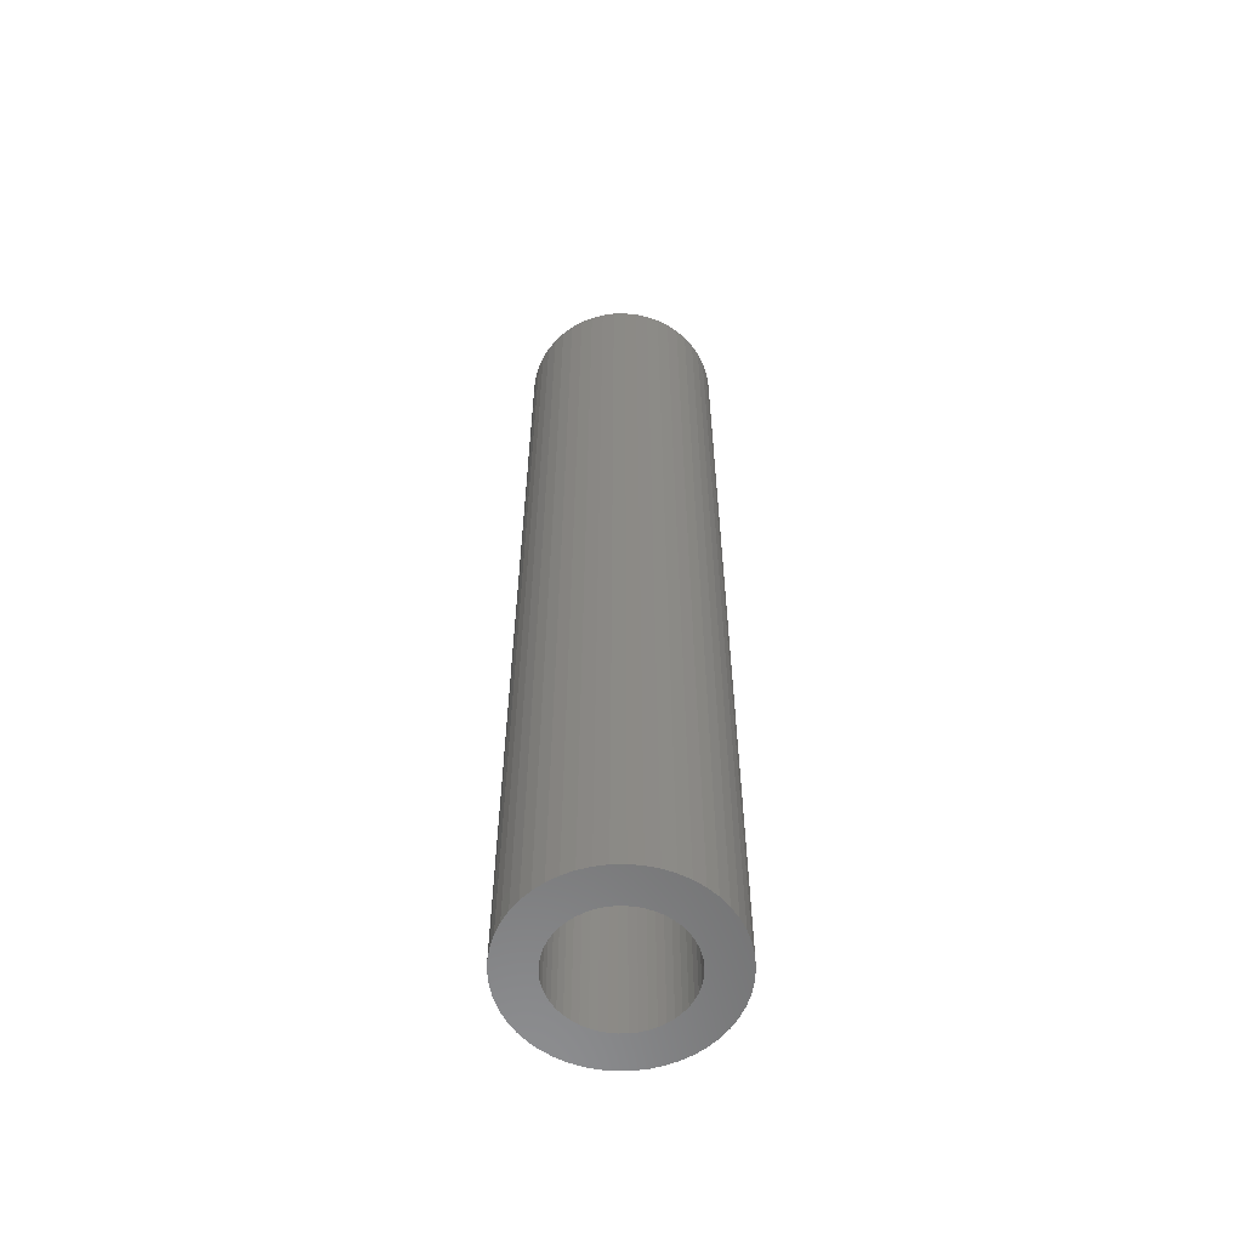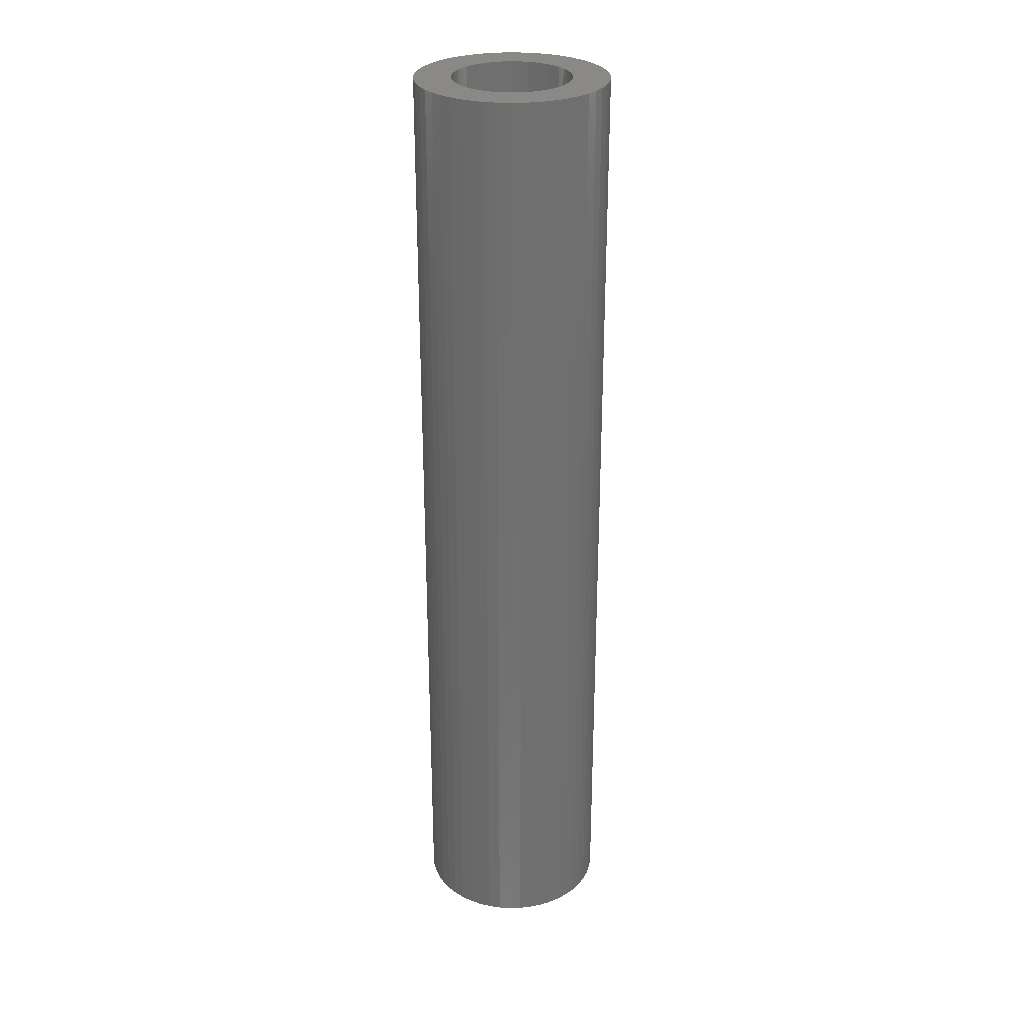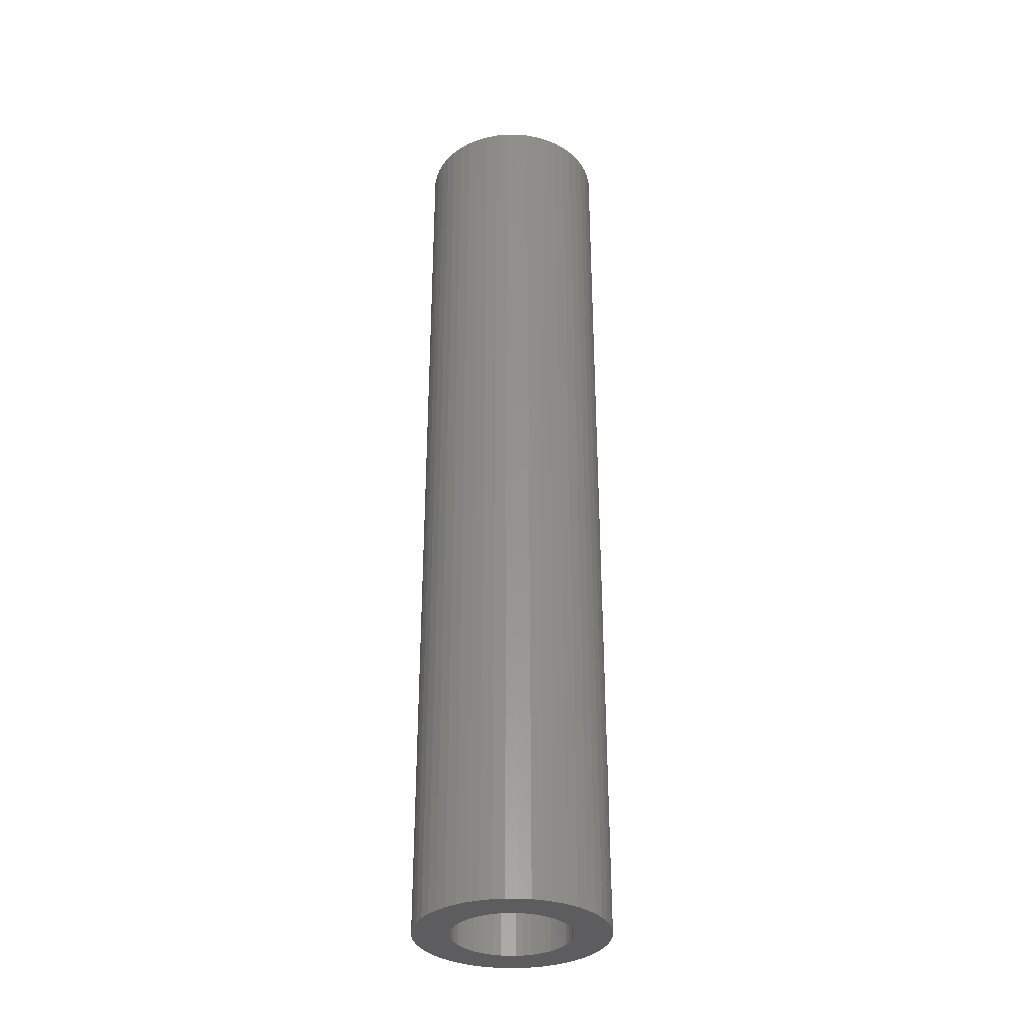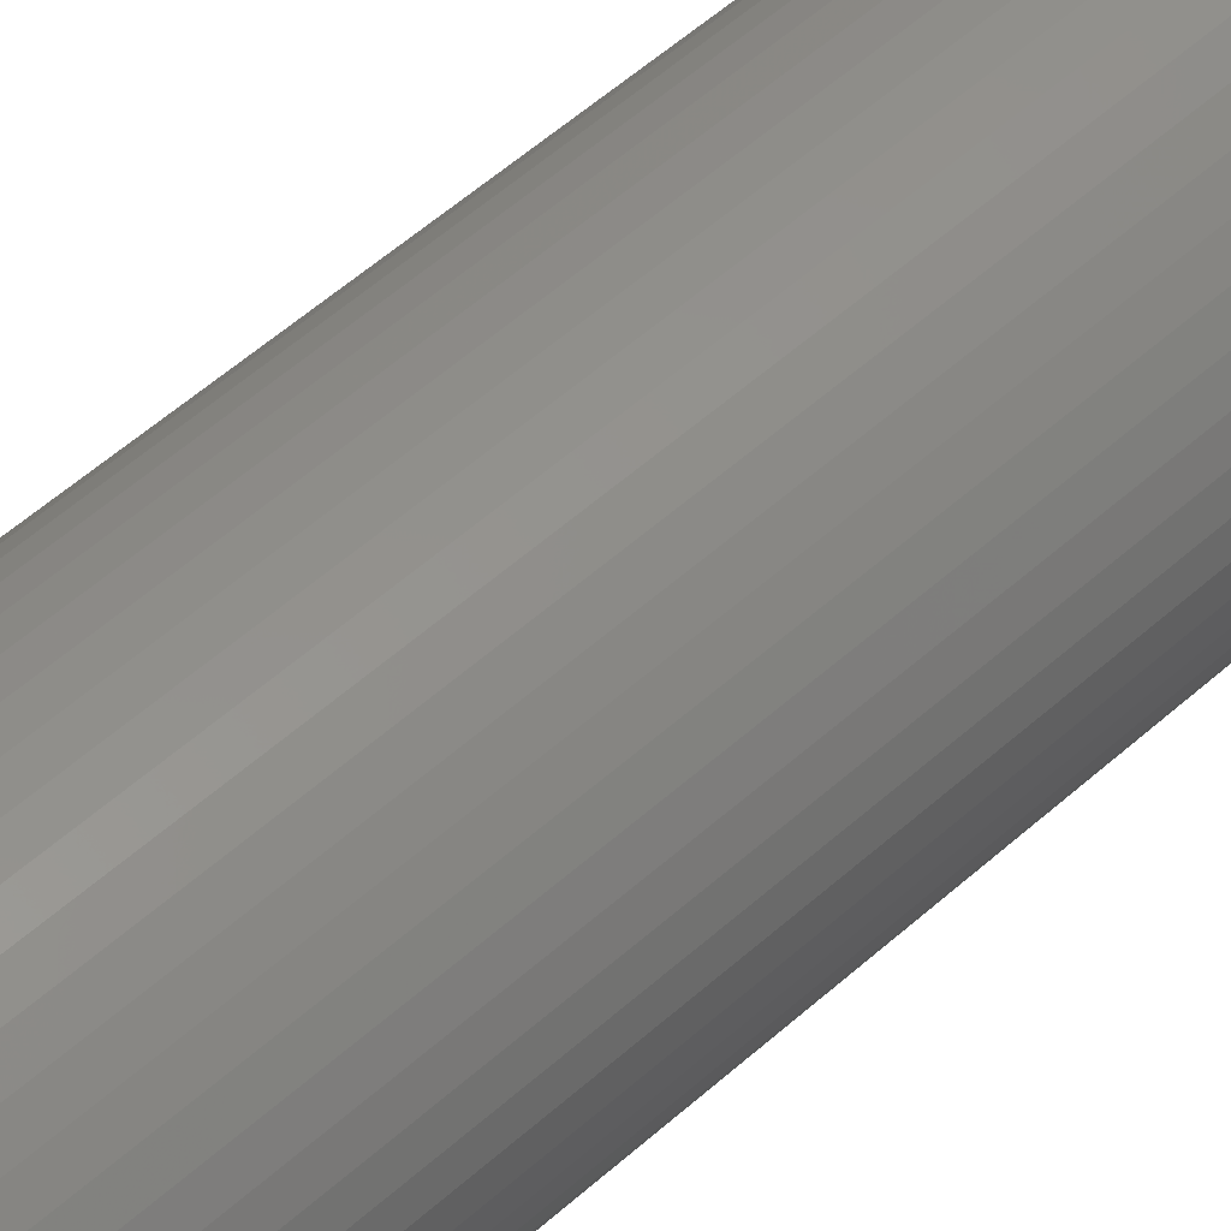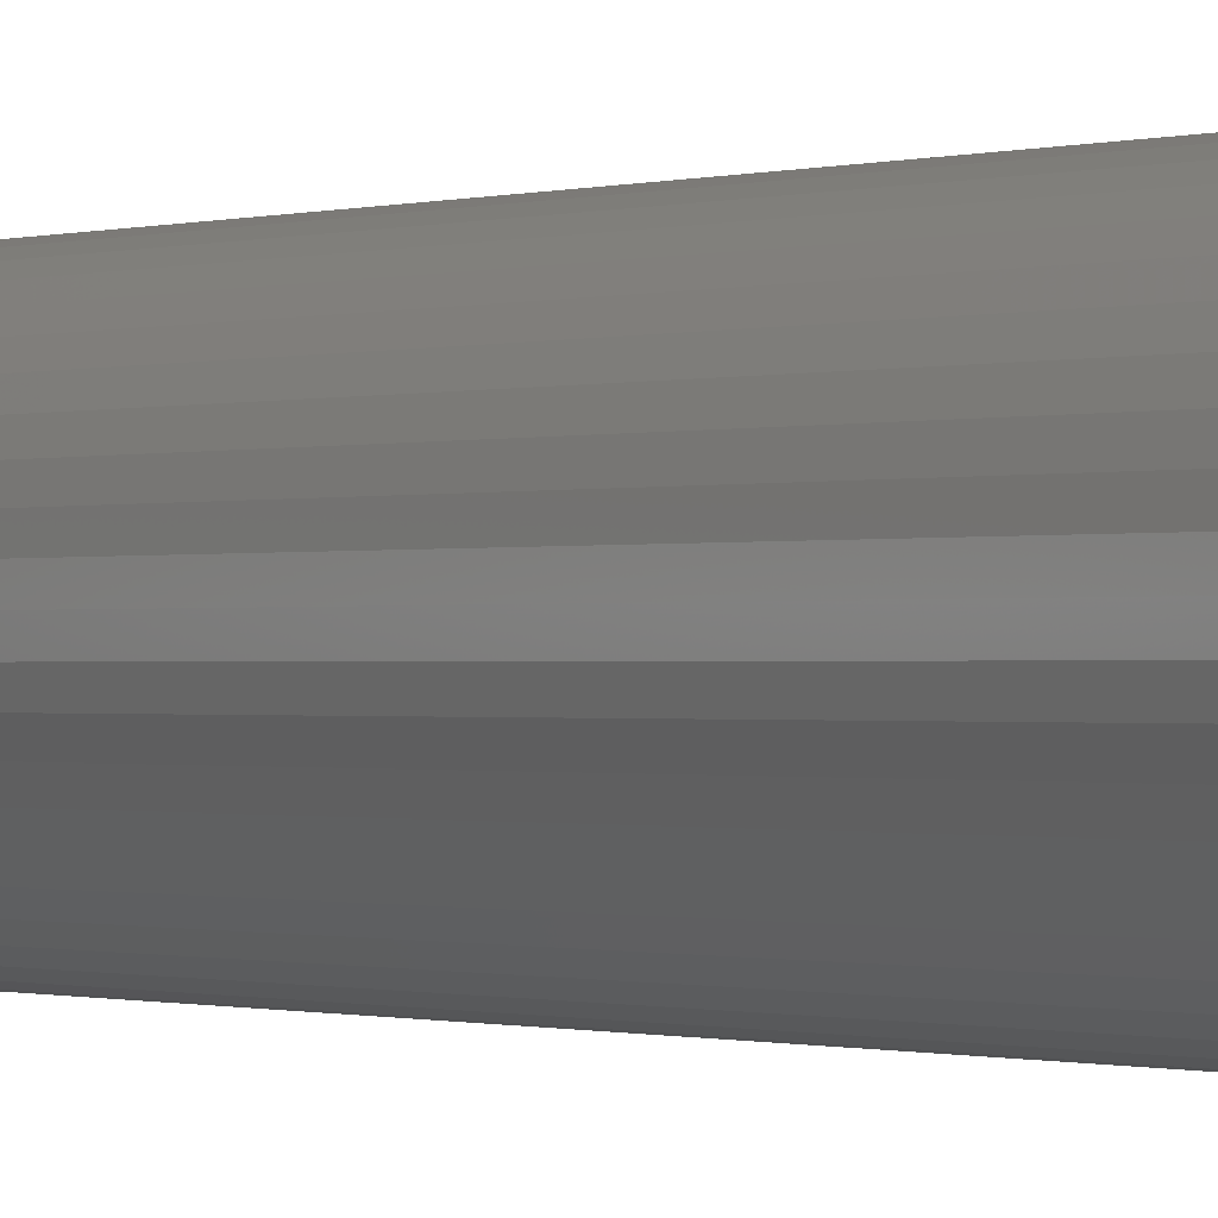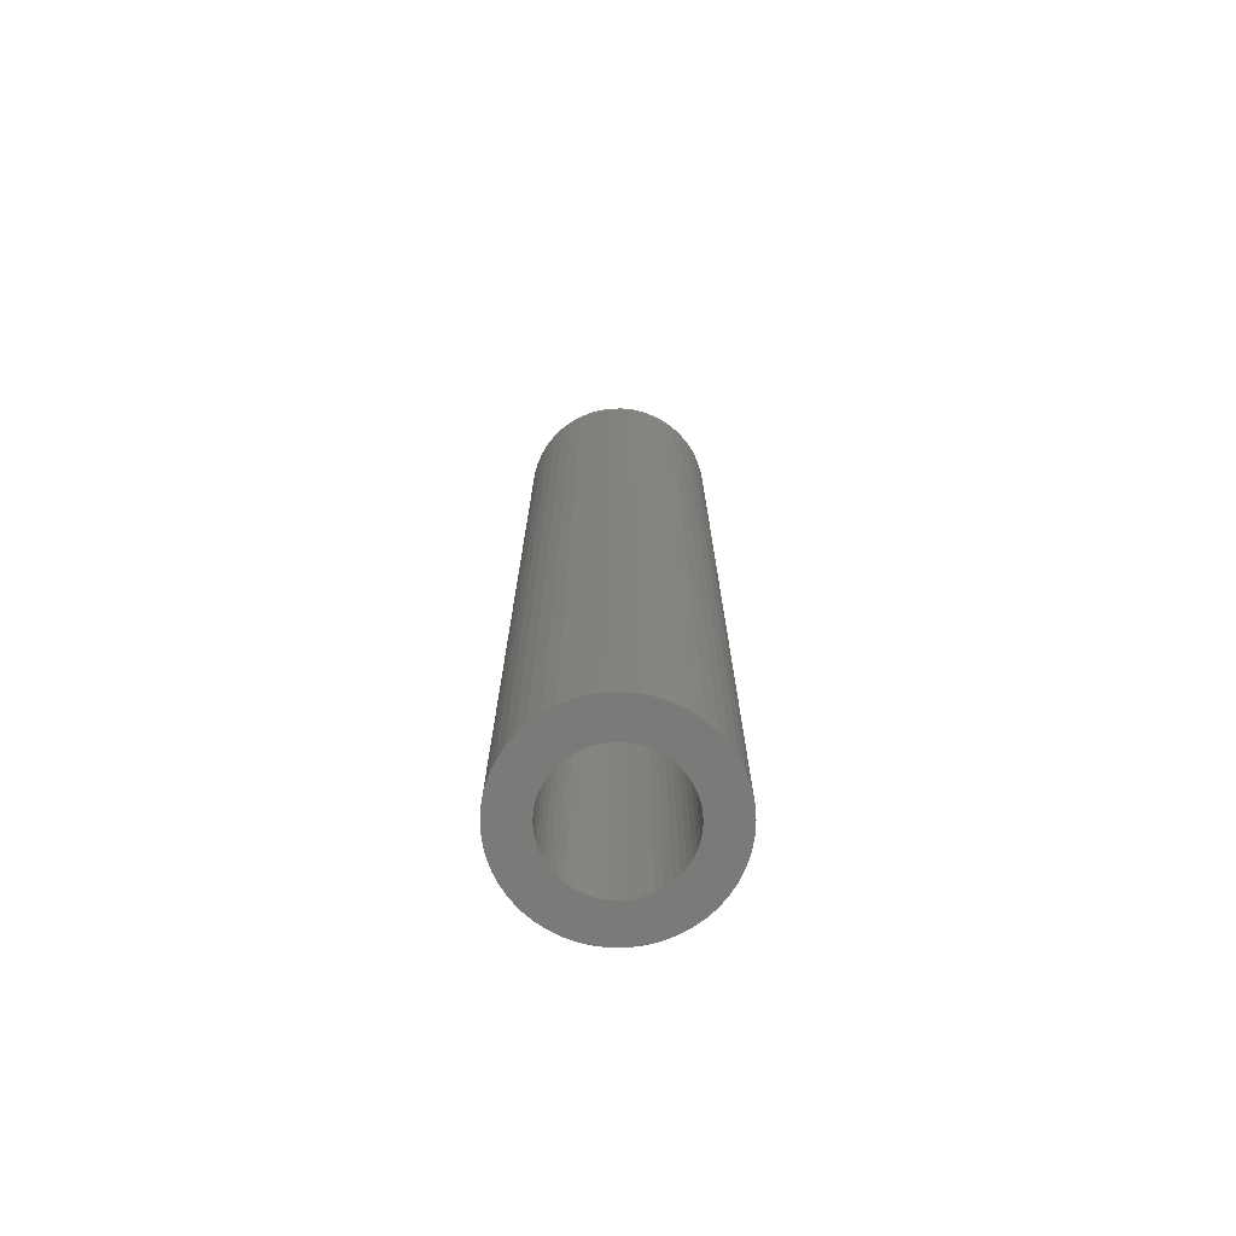
<metadata>
{"format":"stl","ext":"stl","renderer":"f3d","projection":"perspective","resolution":1024,"background":"white","views":[{"elev":-58.7,"azim":-41.9,"up":"+Z"},{"elev":28.3,"azim":105.9,"up":"+Z"},{"elev":-33.1,"azim":144.1,"up":"+Z"},{"elev":49.0,"azim":44.3,"up":"+Y"},{"elev":-0.4,"azim":-33.0,"up":"+Y"},{"elev":-72.8,"azim":137.6,"up":"+Z"}]}
</metadata>
<code>
# stl→obj: 200 verts, 400 faces
v 8.5 0 42.5
v 8.433 1.065 -42.5
v 8.433 1.065 42.5
v 8.5 0 -42.5
v -8.5 0 -42.5
v -8.433 1.065 42.5
v -8.433 1.065 -42.5
v -8.5 0 42.5
v 0.5337 8.483 -42.5
v -0.5337 8.483 42.5
v 0.5337 8.483 42.5
v -0.5337 8.483 -42.5
v -0.5337 -8.483 -42.5
v 0.5337 -8.483 42.5
v -0.5337 -8.483 42.5
v 0.5337 -8.483 -42.5
v 6.196 5.819 -42.5
v 5.418 6.549 42.5
v 6.196 5.819 42.5
v 5.418 6.549 -42.5
v -5.418 6.549 -42.5
v -6.196 5.819 42.5
v -5.418 6.549 42.5
v -6.196 5.819 -42.5
v -2.627 8.084 -42.5
v -3.619 7.691 42.5
v -2.627 8.084 42.5
v -3.619 7.691 -42.5
v 7.903 3.129 42.5
v 7.449 4.095 -42.5
v 7.449 4.095 42.5
v 7.903 3.129 -42.5
v 3.619 7.691 -42.5
v 2.627 8.084 42.5
v 3.619 7.691 42.5
v 2.627 8.084 -42.5
v 1.593 8.349 42.5
v 1.593 8.349 -42.5
v 4.555 7.177 -42.5
v 4.555 7.177 42.5
v -7.903 3.129 -42.5
v -7.449 4.095 42.5
v -7.449 4.095 -42.5
v -7.903 3.129 42.5
v 5.25 0 42.5
v 5.209 0.658 42.5
v 8.233 2.114 42.5
v 8.433 -1.065 42.5
v 5.085 1.306 42.5
v 5.209 -0.658 42.5
v 4.881 1.933 42.5
v 8.233 -2.114 42.5
v 4.601 2.529 42.5
v 6.877 4.996 42.5
v 5.085 -1.306 42.5
v 4.247 3.086 42.5
v 7.903 -3.129 42.5
v 3.827 3.594 42.5
v 4.881 -1.933 42.5
v 7.449 -4.095 42.5
v 3.346 4.045 42.5
v 2.813 4.433 42.5
v 2.235 4.75 42.5
v 1.622 4.993 42.5
v 0.9838 5.157 42.5
v 0.3296 5.24 42.5
v -0.3296 5.24 42.5
v -0.9838 5.157 42.5
v -1.593 8.349 42.5
v -1.622 4.993 42.5
v -2.235 4.75 42.5
v -2.813 4.433 42.5
v -4.555 7.177 42.5
v -3.346 4.045 42.5
v -3.827 3.594 42.5
v -4.247 3.086 42.5
v -6.877 4.996 42.5
v -4.601 2.529 42.5
v -4.881 1.933 42.5
v 4.601 -2.529 42.5
v 6.877 -4.996 42.5
v 4.247 -3.086 42.5
v 6.196 -5.819 42.5
v 3.827 -3.594 42.5
v 5.418 -6.549 42.5
v 3.346 -4.045 42.5
v 4.555 -7.177 42.5
v 2.813 -4.433 42.5
v 3.619 -7.691 42.5
v 2.235 -4.75 42.5
v 2.627 -8.084 42.5
v 1.622 -4.993 42.5
v 1.593 -8.349 42.5
v 0.9838 -5.157 42.5
v 0.3296 -5.24 42.5
v -0.3296 -5.24 42.5
v -0.9838 -5.157 42.5
v -1.593 -8.349 42.5
v -1.622 -4.993 42.5
v -2.627 -8.084 42.5
v -2.235 -4.75 42.5
v -3.619 -7.691 42.5
v -2.813 -4.433 42.5
v -4.555 -7.177 42.5
v -3.346 -4.045 42.5
v -5.418 -6.549 42.5
v -3.827 -3.594 42.5
v -6.196 -5.819 42.5
v -4.247 -3.086 42.5
v -6.877 -4.996 42.5
v -4.601 -2.529 42.5
v -7.449 -4.095 42.5
v -4.881 -1.933 42.5
v -7.903 -3.129 42.5
v -5.085 -1.306 42.5
v -8.233 -2.114 42.5
v -5.209 -0.658 42.5
v -8.433 -1.065 42.5
v -5.25 0 42.5
v -5.085 1.306 42.5
v -8.233 2.114 42.5
v -5.209 0.658 42.5
v -1.593 8.349 -42.5
v 5.25 0 -42.5
v 8.433 -1.065 -42.5
v 5.209 -0.658 -42.5
v 8.233 -2.114 -42.5
v 5.085 -1.306 -42.5
v 7.903 -3.129 -42.5
v 5.209 0.658 -42.5
v 4.881 -1.933 -42.5
v 7.449 -4.095 -42.5
v 8.233 2.114 -42.5
v 4.601 -2.529 -42.5
v 6.877 -4.996 -42.5
v 5.085 1.306 -42.5
v 4.247 -3.086 -42.5
v 6.196 -5.819 -42.5
v 3.827 -3.594 -42.5
v 5.418 -6.549 -42.5
v 4.881 1.933 -42.5
v 3.346 -4.045 -42.5
v 4.555 -7.177 -42.5
v 2.813 -4.433 -42.5
v 3.619 -7.691 -42.5
v 2.235 -4.75 -42.5
v 2.627 -8.084 -42.5
v 1.622 -4.993 -42.5
v 1.593 -8.349 -42.5
v 0.9838 -5.157 -42.5
v 0.3296 -5.24 -42.5
v -0.3296 -5.24 -42.5
v -0.9838 -5.157 -42.5
v -1.593 -8.349 -42.5
v -1.622 -4.993 -42.5
v -2.627 -8.084 -42.5
v -2.235 -4.75 -42.5
v -3.619 -7.691 -42.5
v -2.813 -4.433 -42.5
v -4.555 -7.177 -42.5
v -3.346 -4.045 -42.5
v -5.418 -6.549 -42.5
v -3.827 -3.594 -42.5
v -6.196 -5.819 -42.5
v -4.247 -3.086 -42.5
v -6.877 -4.996 -42.5
v -4.601 -2.529 -42.5
v -7.449 -4.095 -42.5
v -4.881 -1.933 -42.5
v 4.601 2.529 -42.5
v 6.877 4.996 -42.5
v 4.247 3.086 -42.5
v 3.827 3.594 -42.5
v 3.346 4.045 -42.5
v 2.813 4.433 -42.5
v 2.235 4.75 -42.5
v 1.622 4.993 -42.5
v 0.9838 5.157 -42.5
v 0.3296 5.24 -42.5
v -0.3296 5.24 -42.5
v -0.9838 5.157 -42.5
v -1.622 4.993 -42.5
v -2.235 4.75 -42.5
v -2.813 4.433 -42.5
v -4.555 7.177 -42.5
v -3.346 4.045 -42.5
v -3.827 3.594 -42.5
v -4.247 3.086 -42.5
v -6.877 4.996 -42.5
v -4.601 2.529 -42.5
v -4.881 1.933 -42.5
v -5.085 1.306 -42.5
v -8.233 2.114 -42.5
v -5.209 0.658 -42.5
v -5.25 0 -42.5
v -7.903 -3.129 -42.5
v -5.085 -1.306 -42.5
v -8.233 -2.114 -42.5
v -5.209 -0.658 -42.5
v -8.433 -1.065 -42.5
f 1 2 3
f 2 1 4
f 5 6 7
f 6 5 8
f 9 10 11
f 10 9 12
f 13 14 15
f 14 13 16
f 17 18 19
f 18 17 20
f 21 22 23
f 22 21 24
f 25 26 27
f 26 25 28
f 29 30 31
f 30 29 32
f 33 34 35
f 34 33 36
f 36 37 34
f 37 36 38
f 39 35 40
f 35 39 33
f 41 42 43
f 42 41 44
f 45 1 3
f 46 3 47
f 1 45 48
f 49 47 29
f 50 48 45
f 51 29 31
f 48 50 52
f 53 31 54
f 55 52 50
f 56 54 19
f 52 55 57
f 58 19 18
f 59 57 55
f 57 59 60
f 3 46 45
f 47 49 46
f 29 51 49
f 31 53 51
f 61 18 40
f 54 56 53
f 19 58 56
f 62 40 35
f 18 61 58
f 40 62 61
f 63 35 34
f 35 63 62
f 34 64 63
f 37 64 34
f 37 65 64
f 11 65 37
f 11 66 65
f 11 67 66
f 10 67 11
f 10 68 67
f 69 68 10
f 69 70 68
f 27 70 69
f 70 27 71
f 26 71 27
f 71 26 72
f 73 72 26
f 72 73 74
f 23 74 73
f 74 23 75
f 22 75 23
f 75 22 76
f 77 76 22
f 76 77 78
f 78 42 79
f 42 78 77
f 80 60 59
f 60 80 81
f 82 81 80
f 81 82 83
f 84 83 82
f 83 84 85
f 86 85 84
f 85 86 87
f 88 87 86
f 87 88 89
f 90 89 88
f 89 90 91
f 92 91 90
f 92 93 91
f 94 93 92
f 94 14 93
f 95 14 94
f 96 14 95
f 96 15 14
f 97 15 96
f 97 98 15
f 99 98 97
f 100 99 101
f 99 100 98
f 102 101 103
f 104 103 105
f 101 102 100
f 106 105 107
f 108 107 109
f 103 104 102
f 110 109 111
f 112 111 113
f 114 113 115
f 116 115 117
f 105 106 104
f 118 117 119
f 44 79 42
f 79 44 120
f 107 108 106
f 121 120 44
f 109 110 108
f 120 121 122
f 111 112 110
f 6 122 121
f 113 114 112
f 122 6 119
f 115 116 114
f 8 119 6
f 117 118 116
f 119 8 118
f 12 69 10
f 69 12 123
f 124 4 125
f 126 125 127
f 4 124 2
f 128 127 129
f 130 2 124
f 131 129 132
f 2 130 133
f 134 132 135
f 136 133 130
f 137 135 138
f 133 136 32
f 139 138 140
f 141 32 136
f 32 141 30
f 125 126 124
f 127 128 126
f 129 131 128
f 132 134 131
f 142 140 143
f 135 137 134
f 138 139 137
f 144 143 145
f 140 142 139
f 143 144 142
f 146 145 147
f 145 146 144
f 147 148 146
f 149 148 147
f 149 150 148
f 16 150 149
f 16 151 150
f 16 152 151
f 13 152 16
f 13 153 152
f 154 153 13
f 154 155 153
f 156 155 154
f 155 156 157
f 158 157 156
f 157 158 159
f 160 159 158
f 159 160 161
f 162 161 160
f 161 162 163
f 164 163 162
f 163 164 165
f 166 165 164
f 165 166 167
f 167 168 169
f 168 167 166
f 170 30 141
f 30 170 171
f 172 171 170
f 171 172 17
f 173 17 172
f 17 173 20
f 174 20 173
f 20 174 39
f 175 39 174
f 39 175 33
f 176 33 175
f 33 176 36
f 177 36 176
f 177 38 36
f 178 38 177
f 178 9 38
f 179 9 178
f 180 9 179
f 180 12 9
f 181 12 180
f 181 123 12
f 182 123 181
f 25 182 183
f 182 25 123
f 28 183 184
f 185 184 186
f 183 28 25
f 21 186 187
f 24 187 188
f 184 185 28
f 189 188 190
f 43 190 191
f 41 191 192
f 193 192 194
f 186 21 185
f 7 194 195
f 196 169 168
f 169 196 197
f 187 24 21
f 198 197 196
f 188 189 24
f 197 198 199
f 190 43 189
f 200 199 198
f 191 41 43
f 199 200 195
f 192 193 41
f 5 195 200
f 194 7 193
f 195 5 7
f 16 93 14
f 93 16 149
f 47 32 29
f 32 47 133
f 3 133 47
f 133 3 2
f 54 17 19
f 17 54 171
f 31 171 54
f 171 31 30
f 38 11 37
f 11 38 9
f 20 40 18
f 40 20 39
f 43 77 189
f 77 43 42
f 189 22 24
f 22 189 77
f 193 44 41
f 44 193 121
f 7 121 193
f 121 7 6
f 28 73 26
f 73 28 185
f 185 23 73
f 23 185 21
f 123 27 69
f 27 123 25
f 48 4 1
f 4 48 125
f 60 129 57
f 129 60 132
f 164 106 108
f 106 164 162
f 168 114 196
f 114 168 112
f 166 112 168
f 112 166 110
f 145 87 89
f 87 145 143
f 57 127 52
f 127 57 129
f 164 110 166
f 110 164 108
f 198 118 200
f 118 198 116
f 200 8 5
f 8 200 118
f 196 116 198
f 116 196 114
f 140 83 85
f 83 140 138
f 147 89 91
f 89 147 145
f 149 91 93
f 91 149 147
f 52 125 48
f 125 52 127
f 81 132 60
f 132 81 135
f 83 135 81
f 135 83 138
f 154 15 98
f 15 154 13
f 162 104 106
f 104 162 160
f 143 85 87
f 85 143 140
f 156 98 100
f 98 156 154
f 158 100 102
f 100 158 156
f 160 102 104
f 102 160 158
f 124 46 130
f 46 124 45
f 119 194 122
f 194 119 195
f 180 66 67
f 66 180 179
f 151 96 95
f 96 151 152
f 139 86 84
f 86 139 142
f 174 58 61
f 58 174 173
f 187 74 75
f 74 187 186
f 183 70 71
f 70 183 182
f 141 53 170
f 53 141 51
f 130 49 136
f 49 130 46
f 177 63 64
f 63 177 176
f 176 62 63
f 62 176 175
f 79 190 78
f 190 79 191
f 78 188 76
f 188 78 190
f 184 71 72
f 71 184 183
f 182 68 70
f 68 182 181
f 131 55 128
f 55 131 59
f 150 95 94
f 95 150 151
f 136 51 141
f 51 136 49
f 172 58 173
f 58 172 56
f 170 56 172
f 56 170 53
f 178 64 65
f 64 178 177
f 179 65 66
f 65 179 178
f 175 61 62
f 61 175 174
f 122 192 120
f 192 122 194
f 186 72 74
f 72 186 184
f 181 67 68
f 67 181 180
f 128 50 126
f 50 128 55
f 109 167 111
f 167 109 165
f 111 169 113
f 169 111 167
f 144 90 88
f 90 144 146
f 146 92 90
f 92 146 148
f 76 187 75
f 187 76 188
f 120 191 79
f 191 120 192
f 134 59 131
f 59 134 80
f 126 45 124
f 45 126 50
f 117 195 119
f 195 117 199
f 115 199 117
f 199 115 197
f 113 197 115
f 197 113 169
f 142 88 86
f 88 142 144
f 148 94 92
f 94 148 150
f 137 80 134
f 80 137 82
f 139 82 137
f 82 139 84
f 152 97 96
f 97 152 153
f 157 103 101
f 103 157 159
f 161 107 105
f 107 161 163
f 107 165 109
f 165 107 163
f 153 99 97
f 99 153 155
f 155 101 99
f 101 155 157
f 159 105 103
f 105 159 161

</code>
